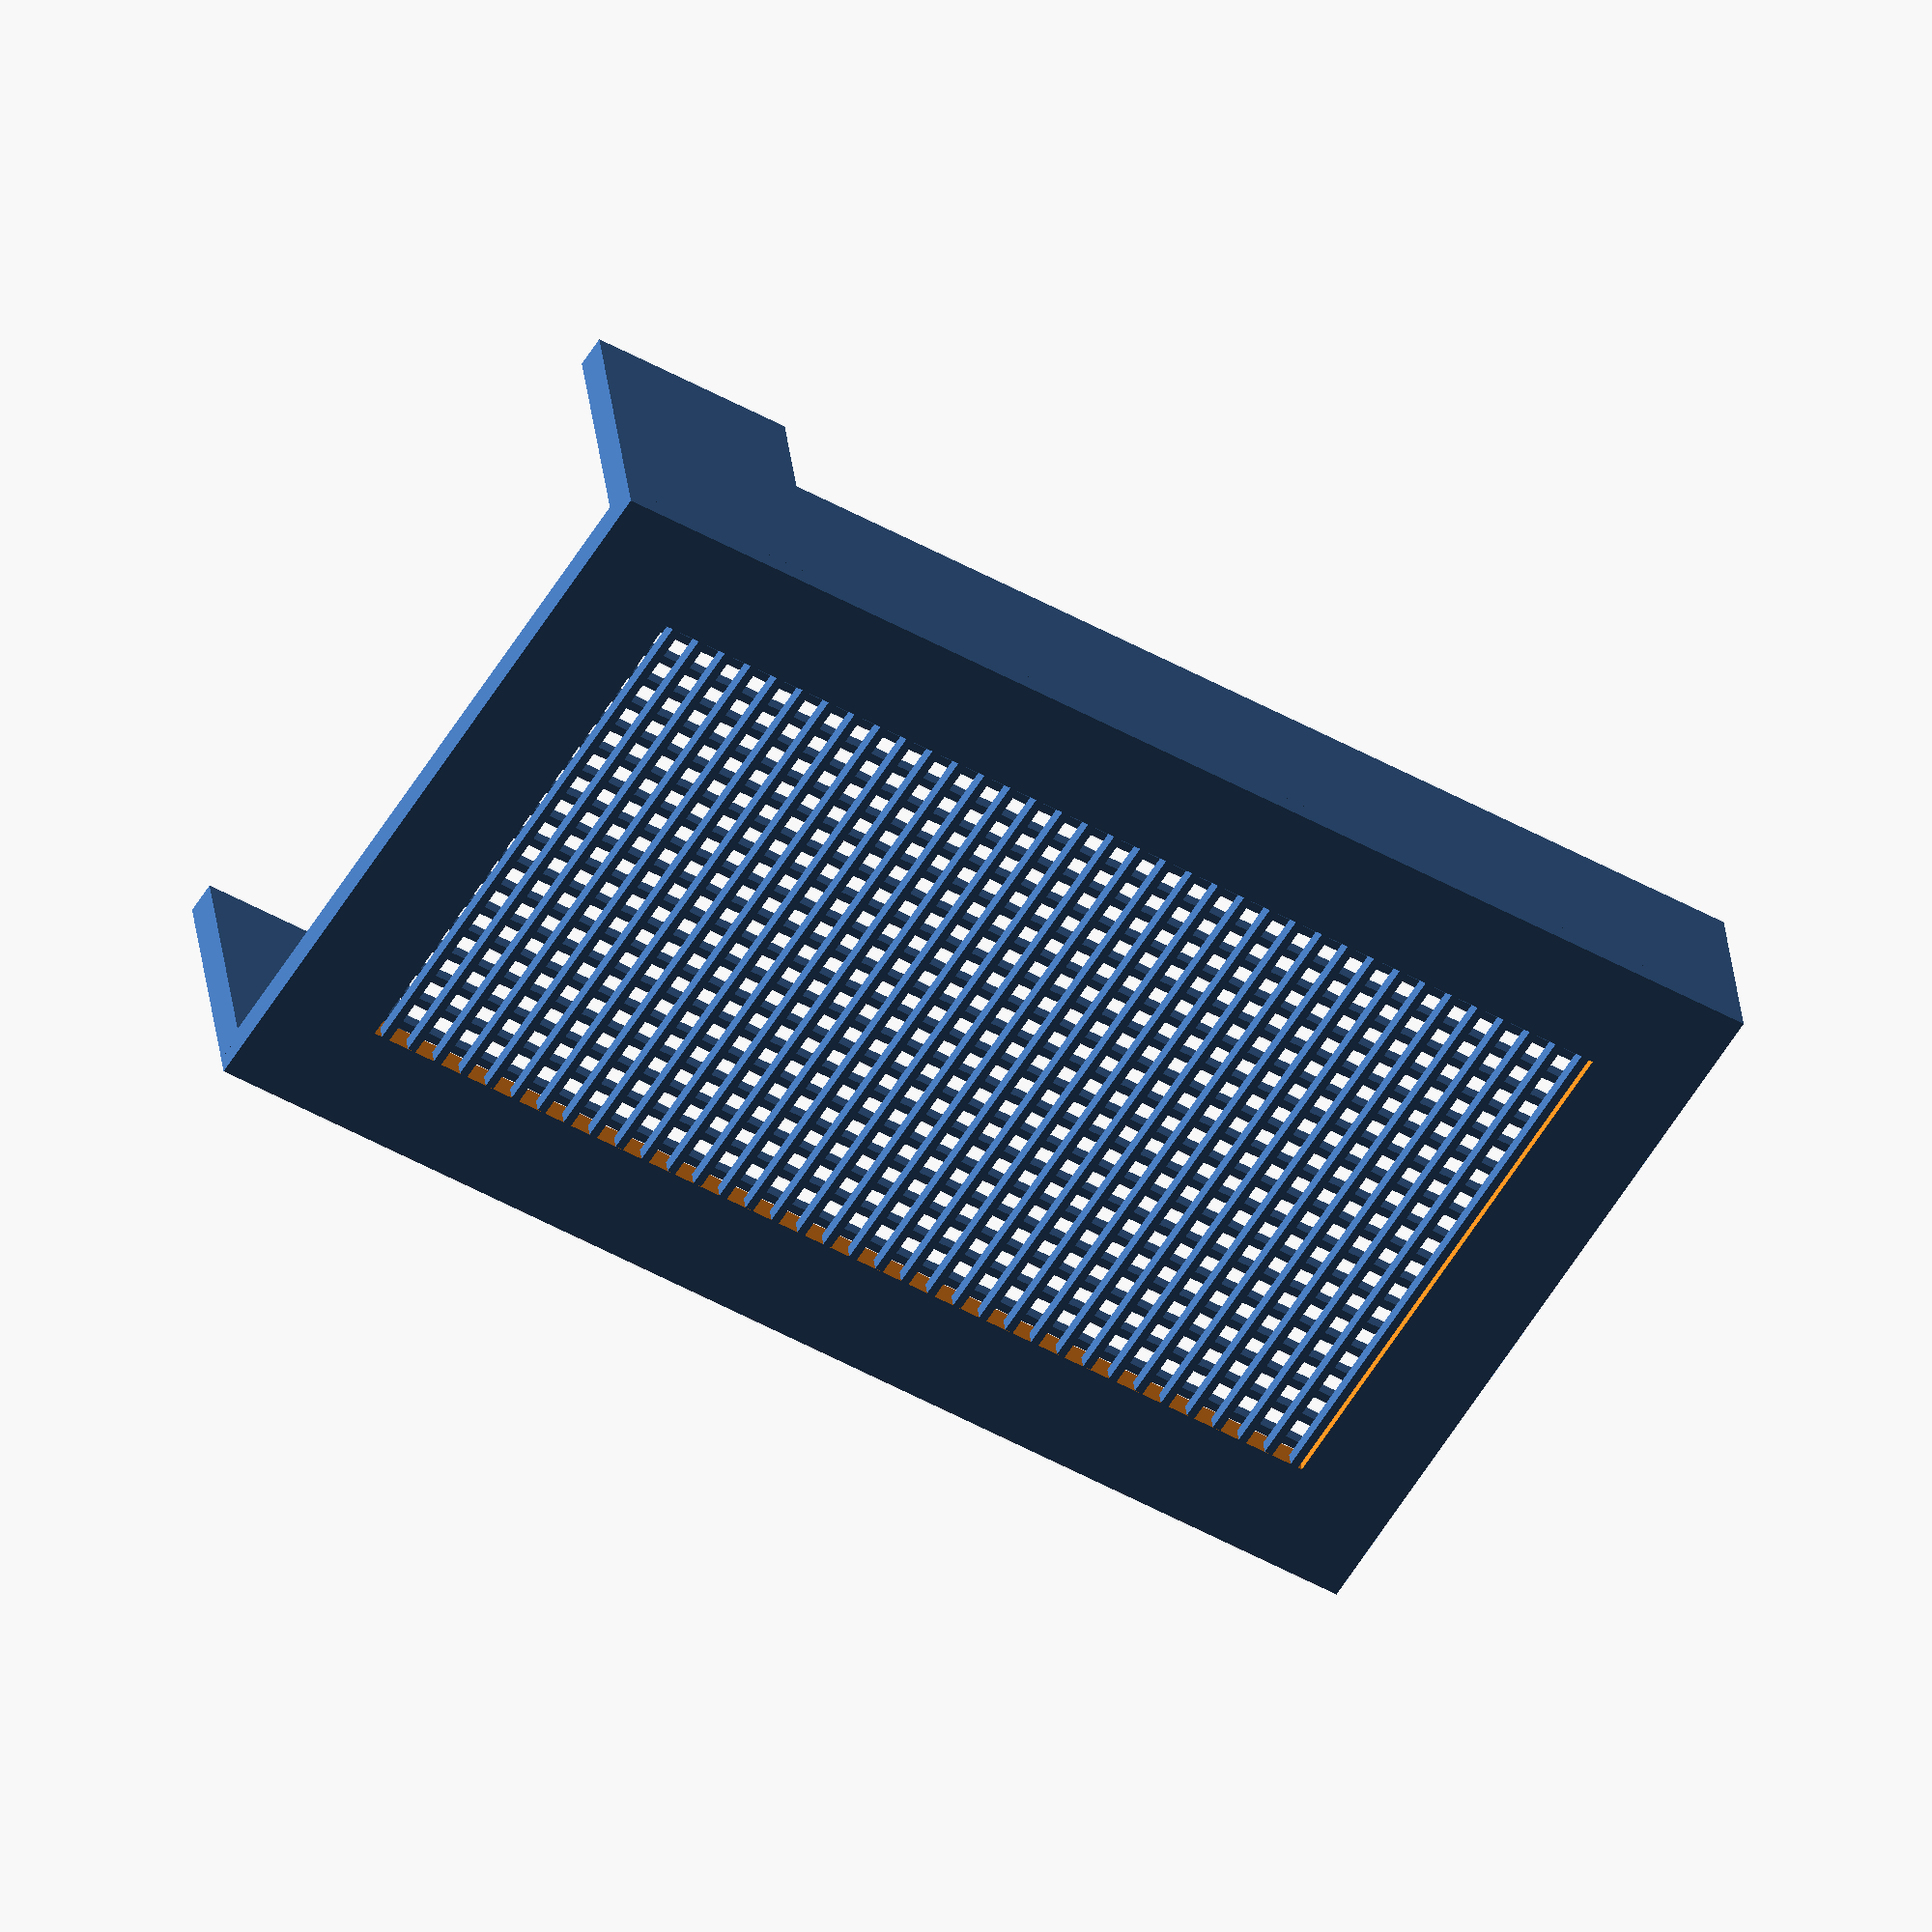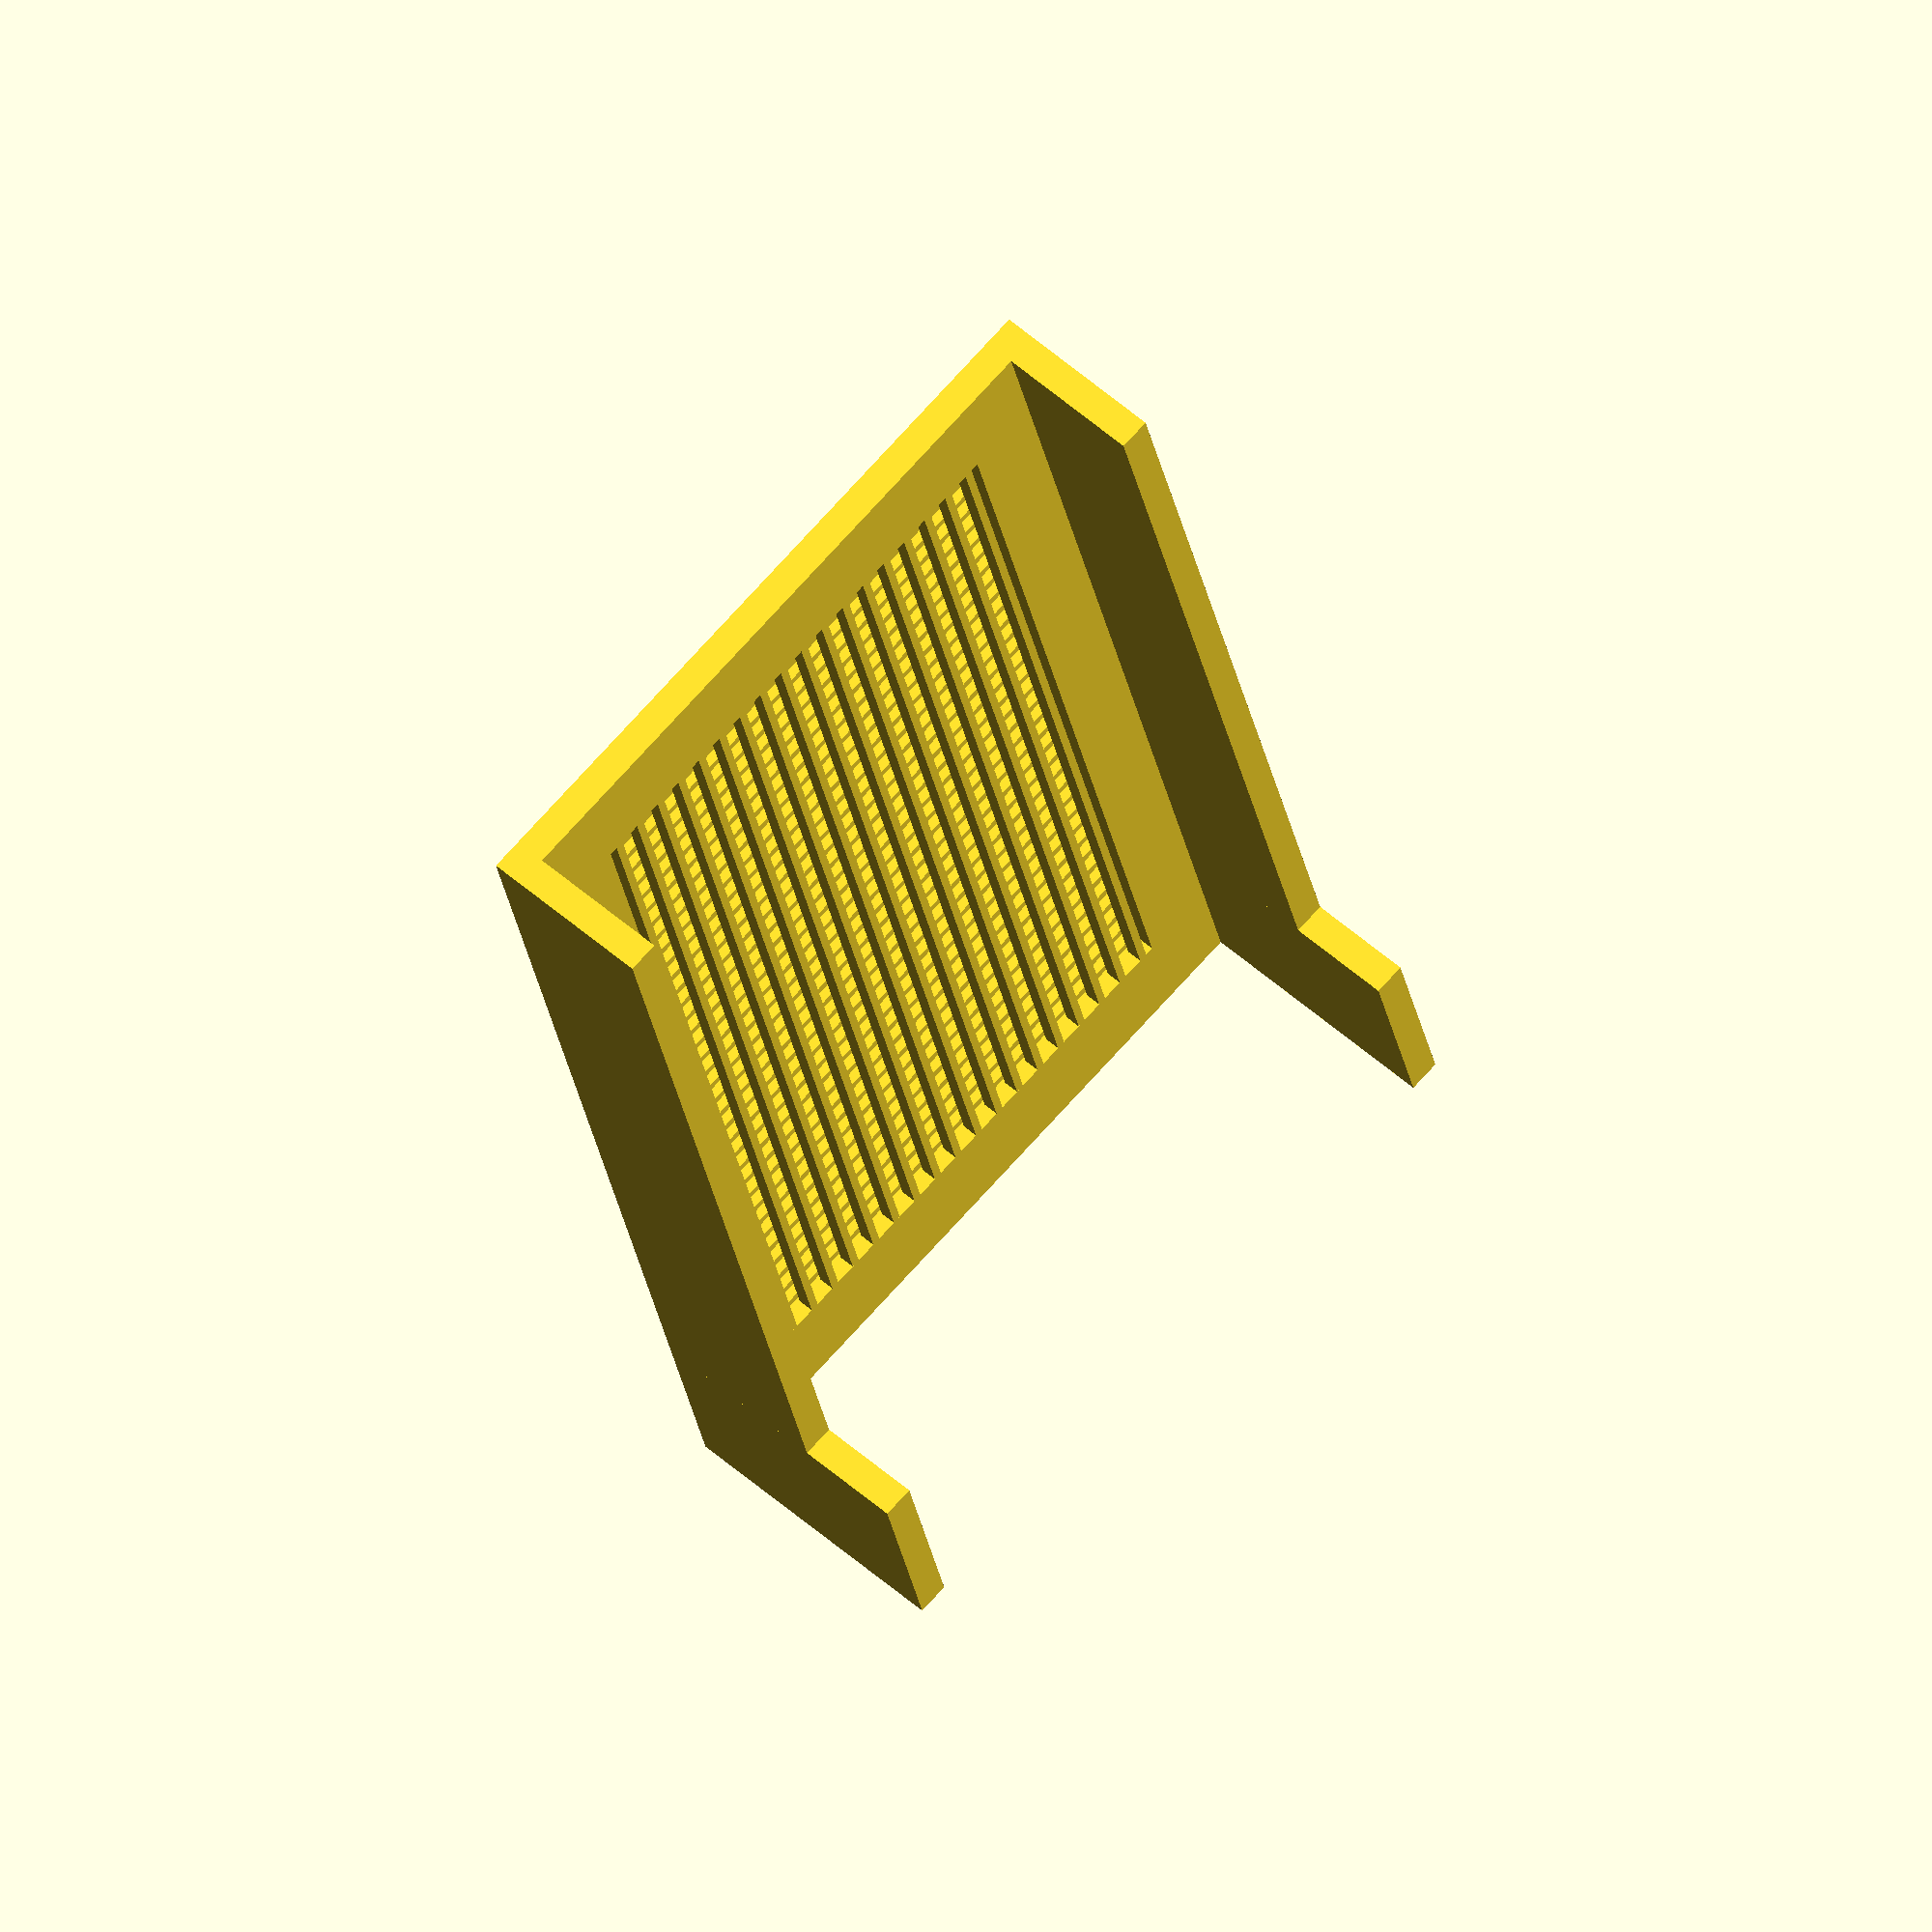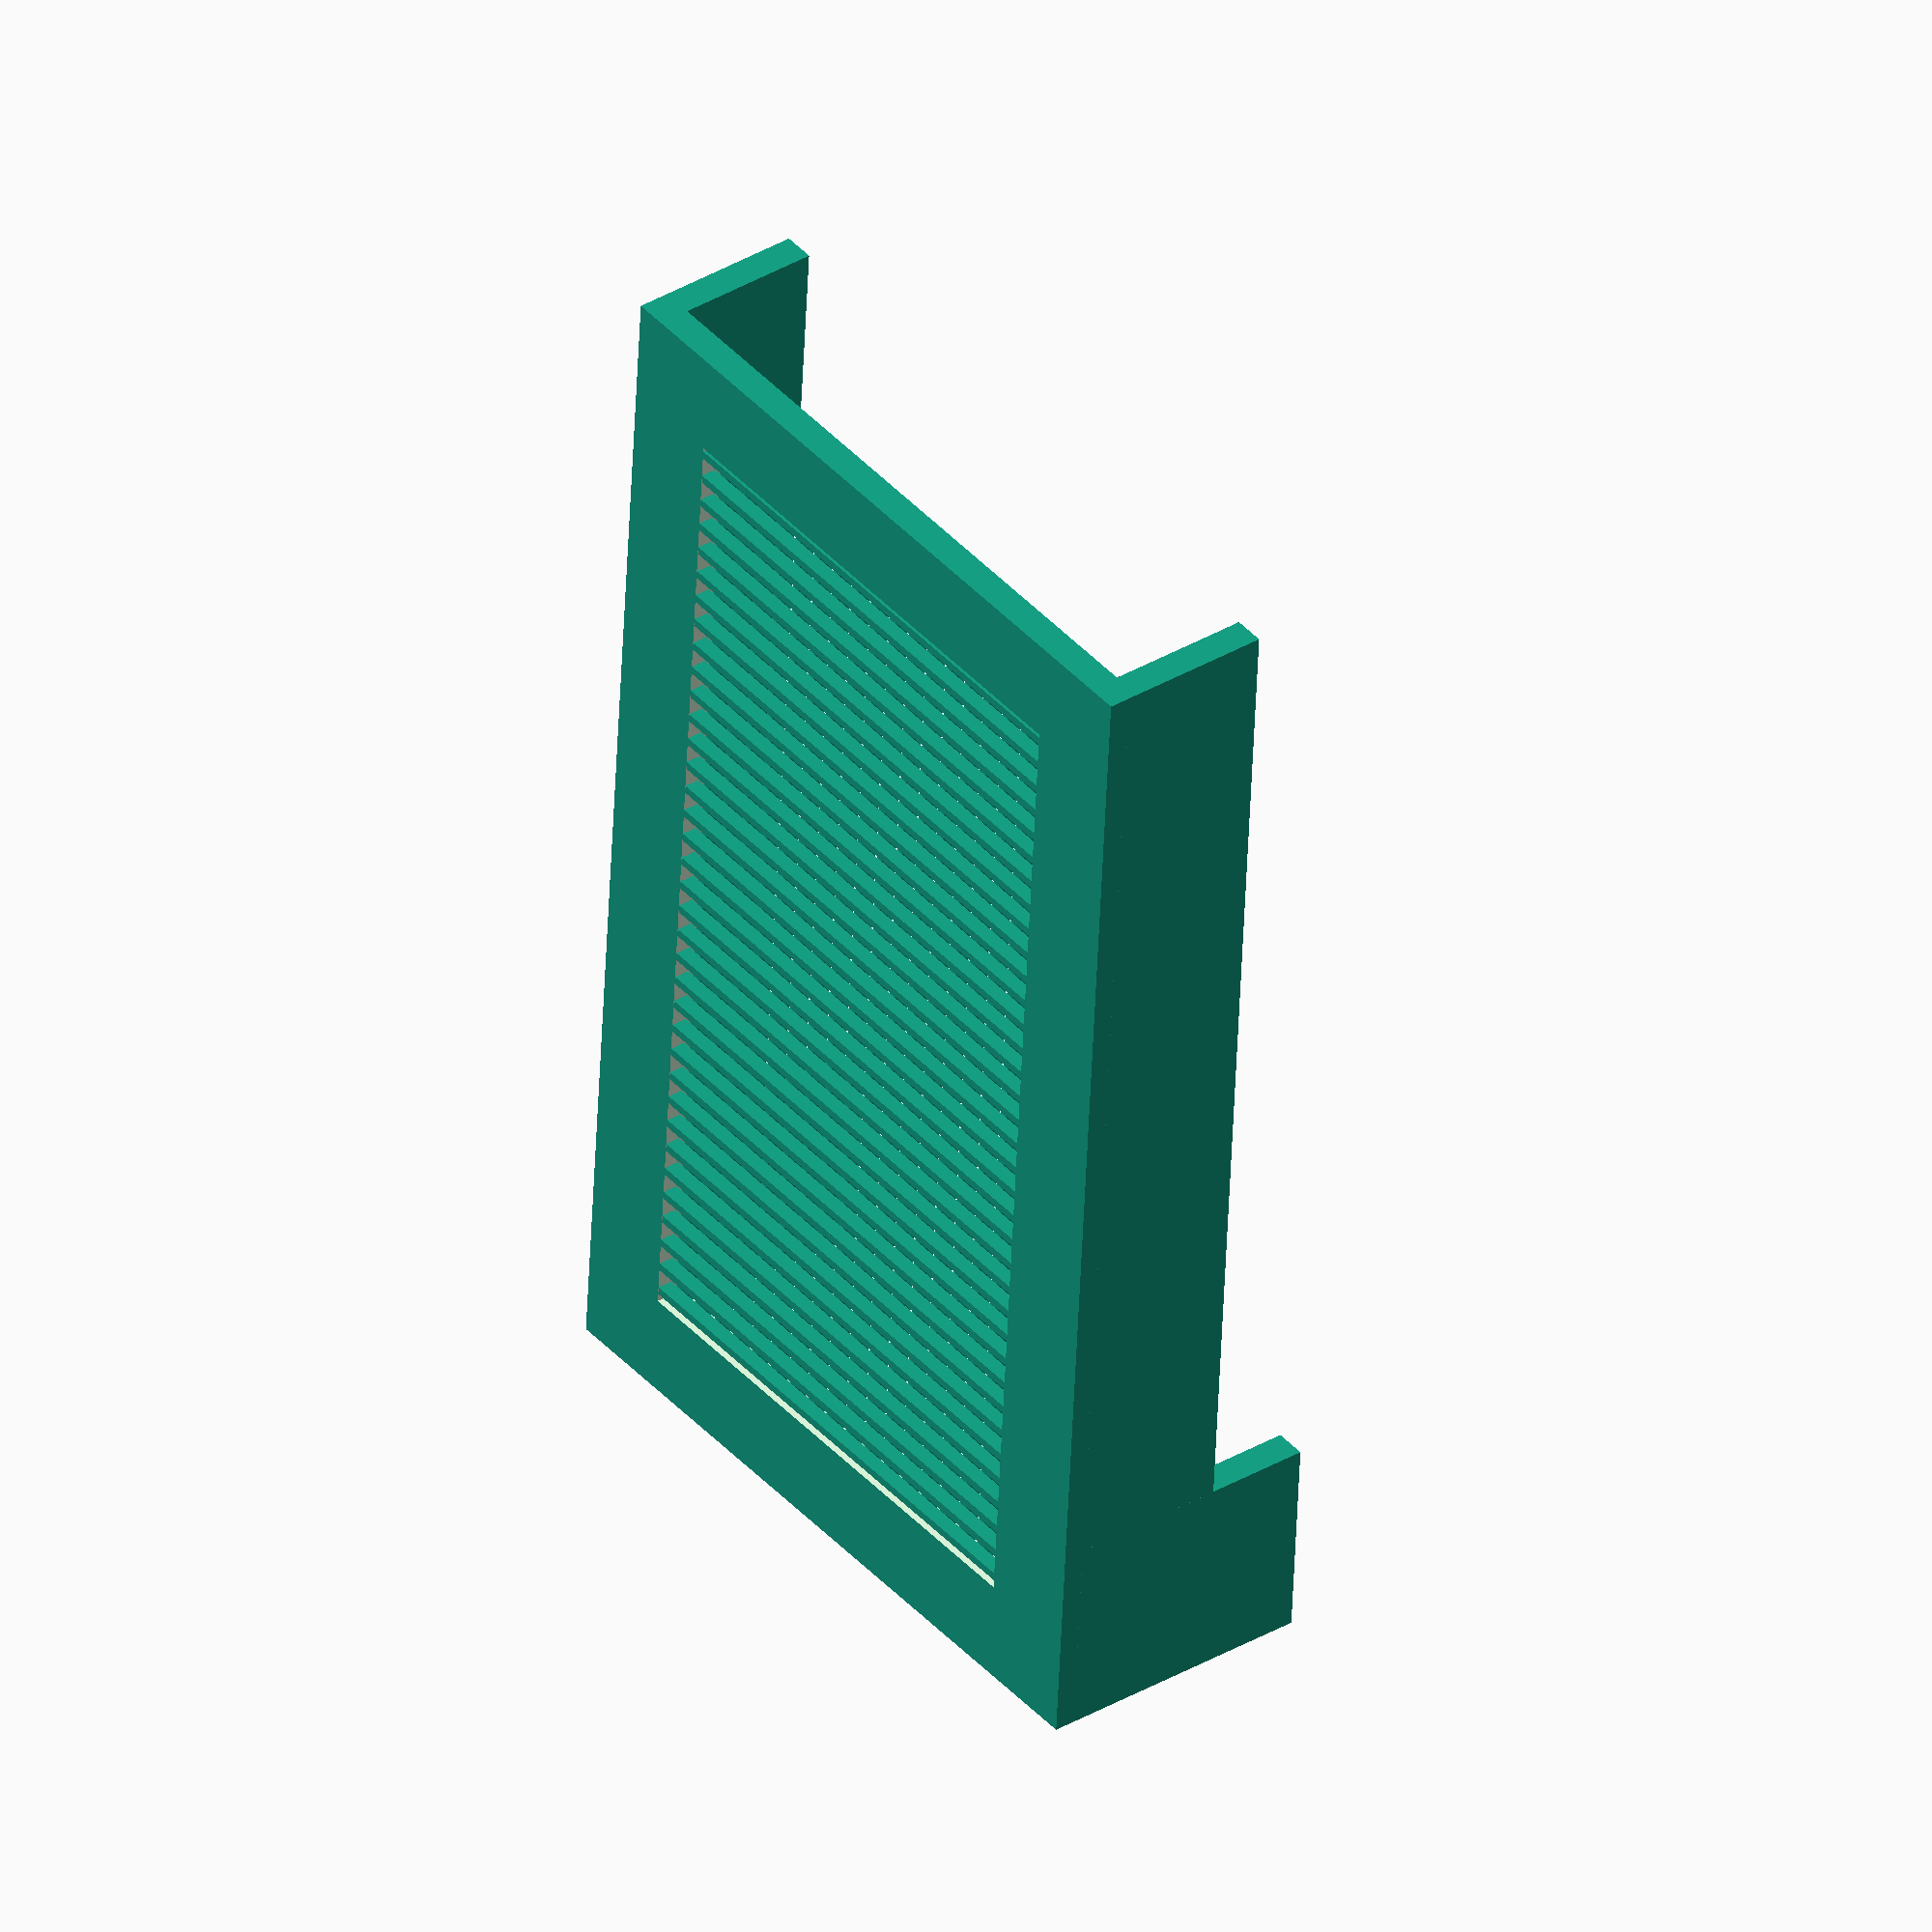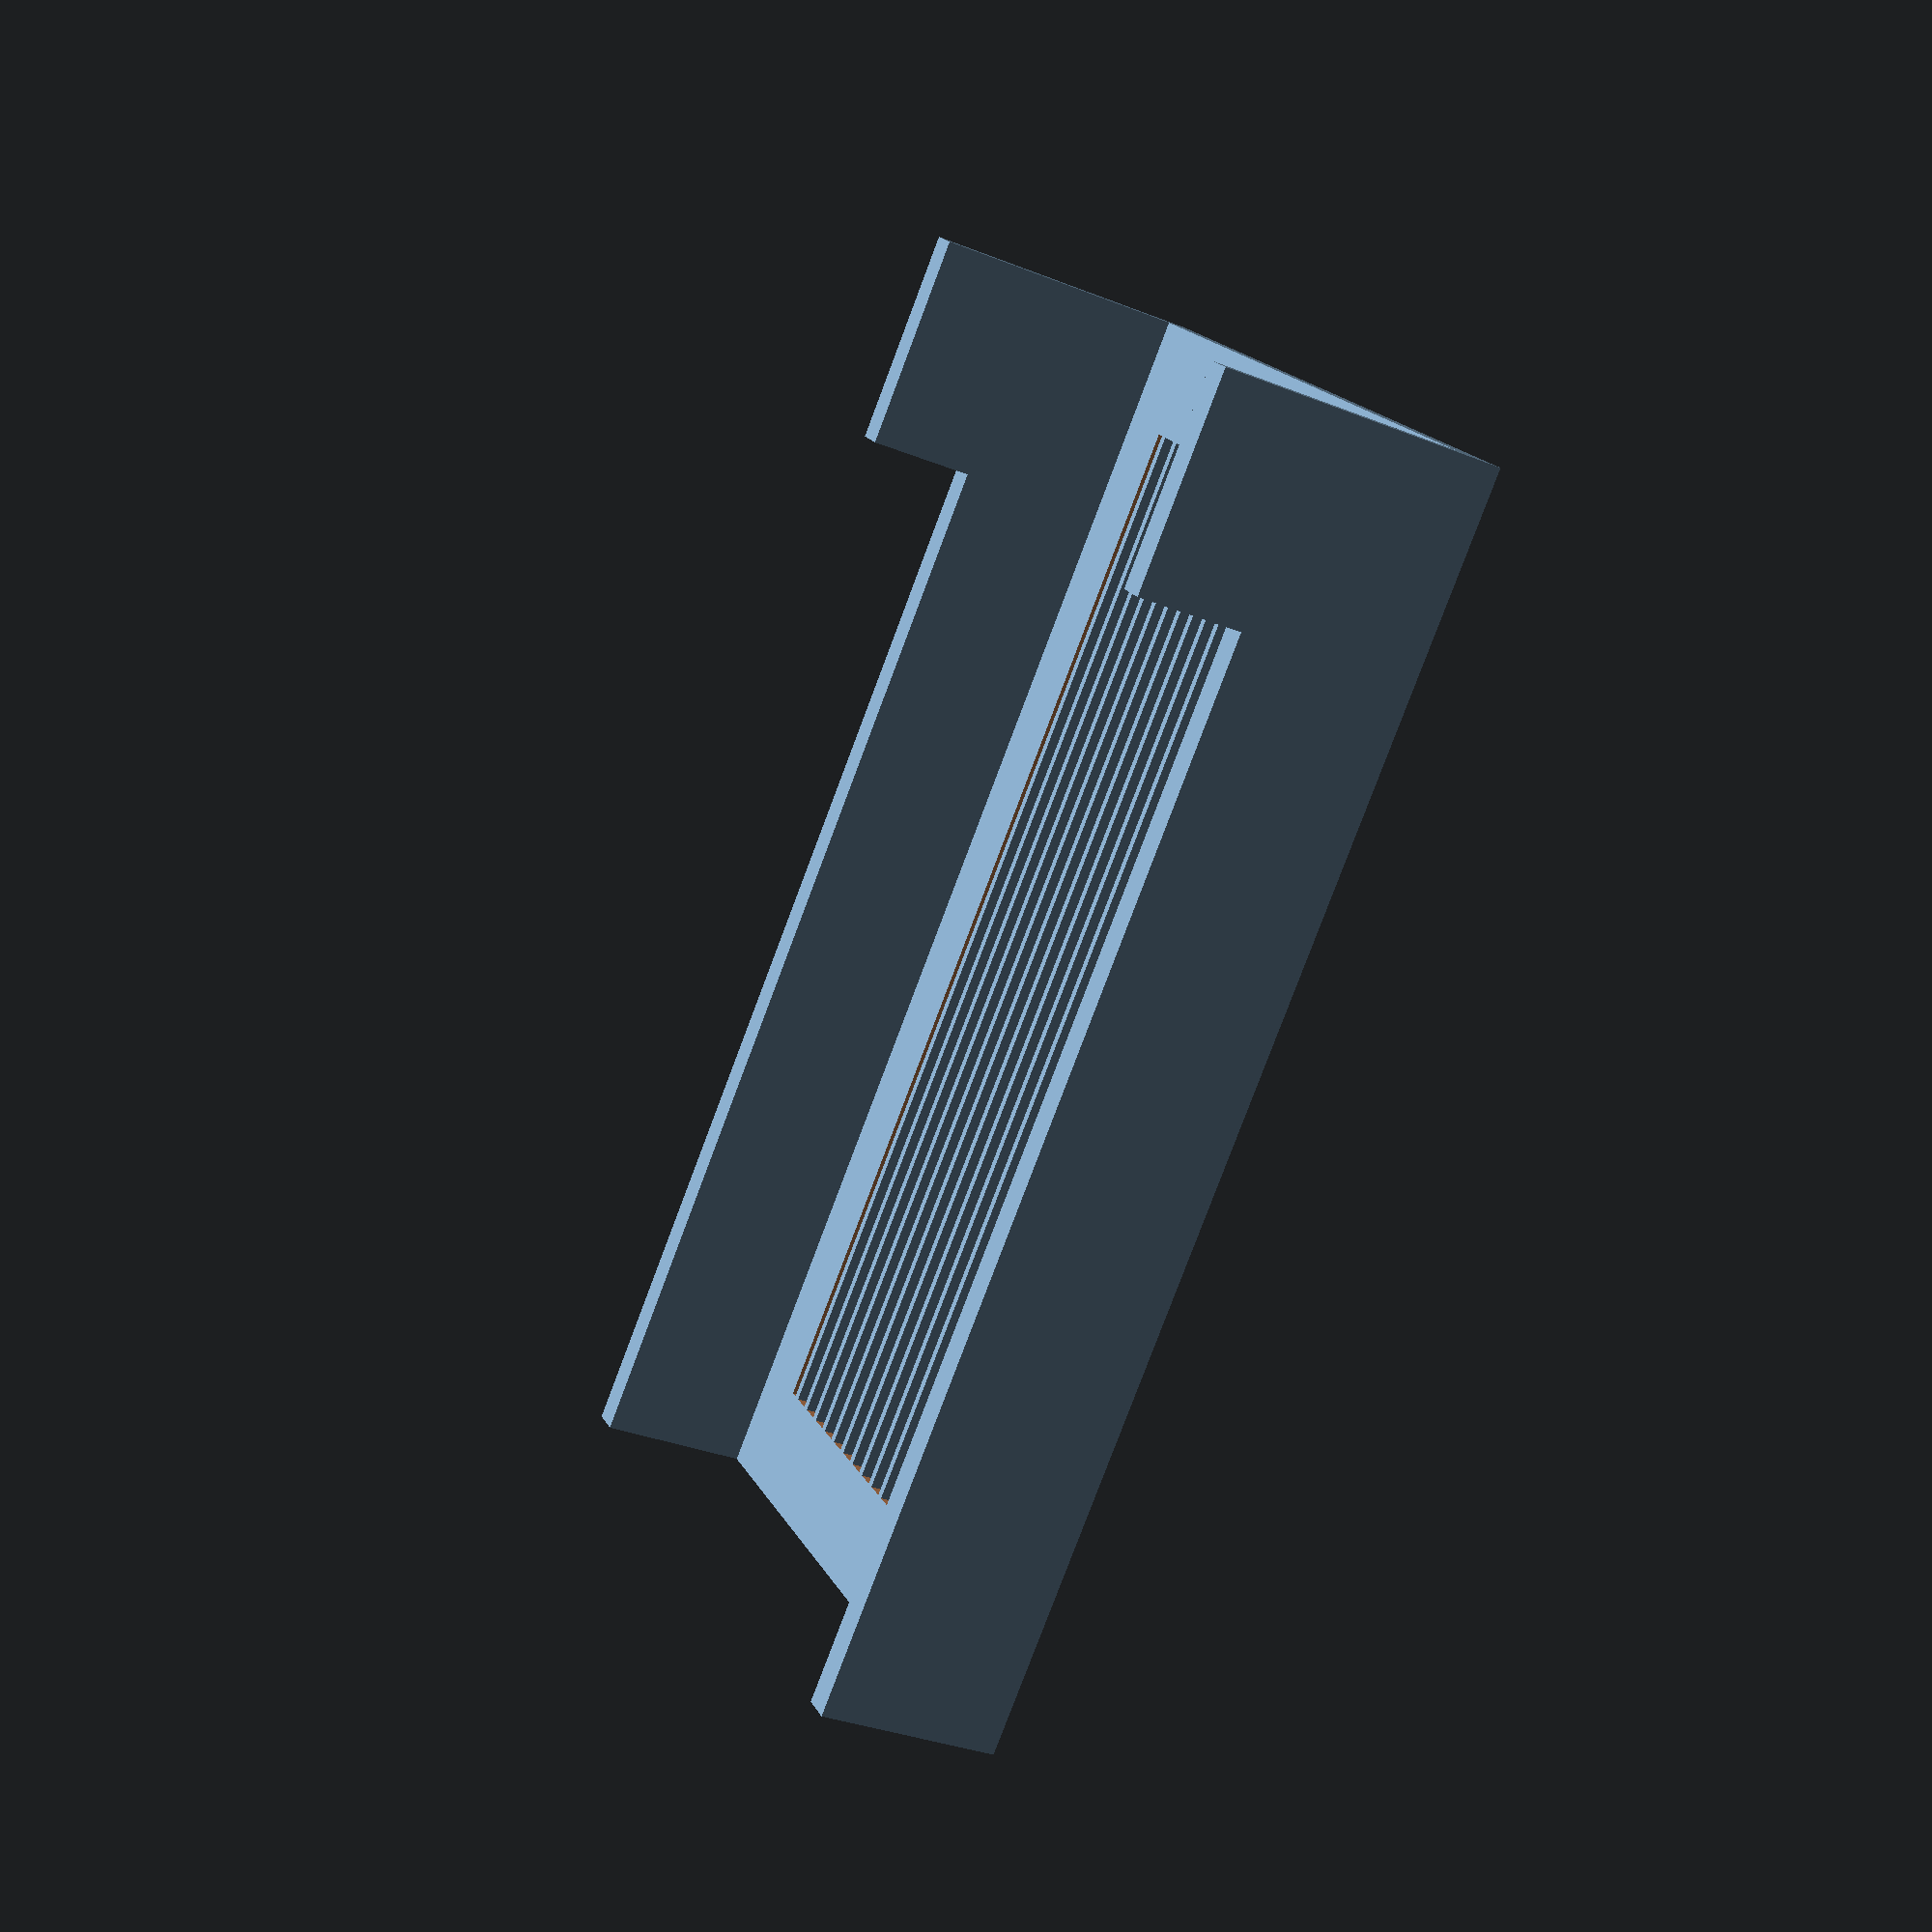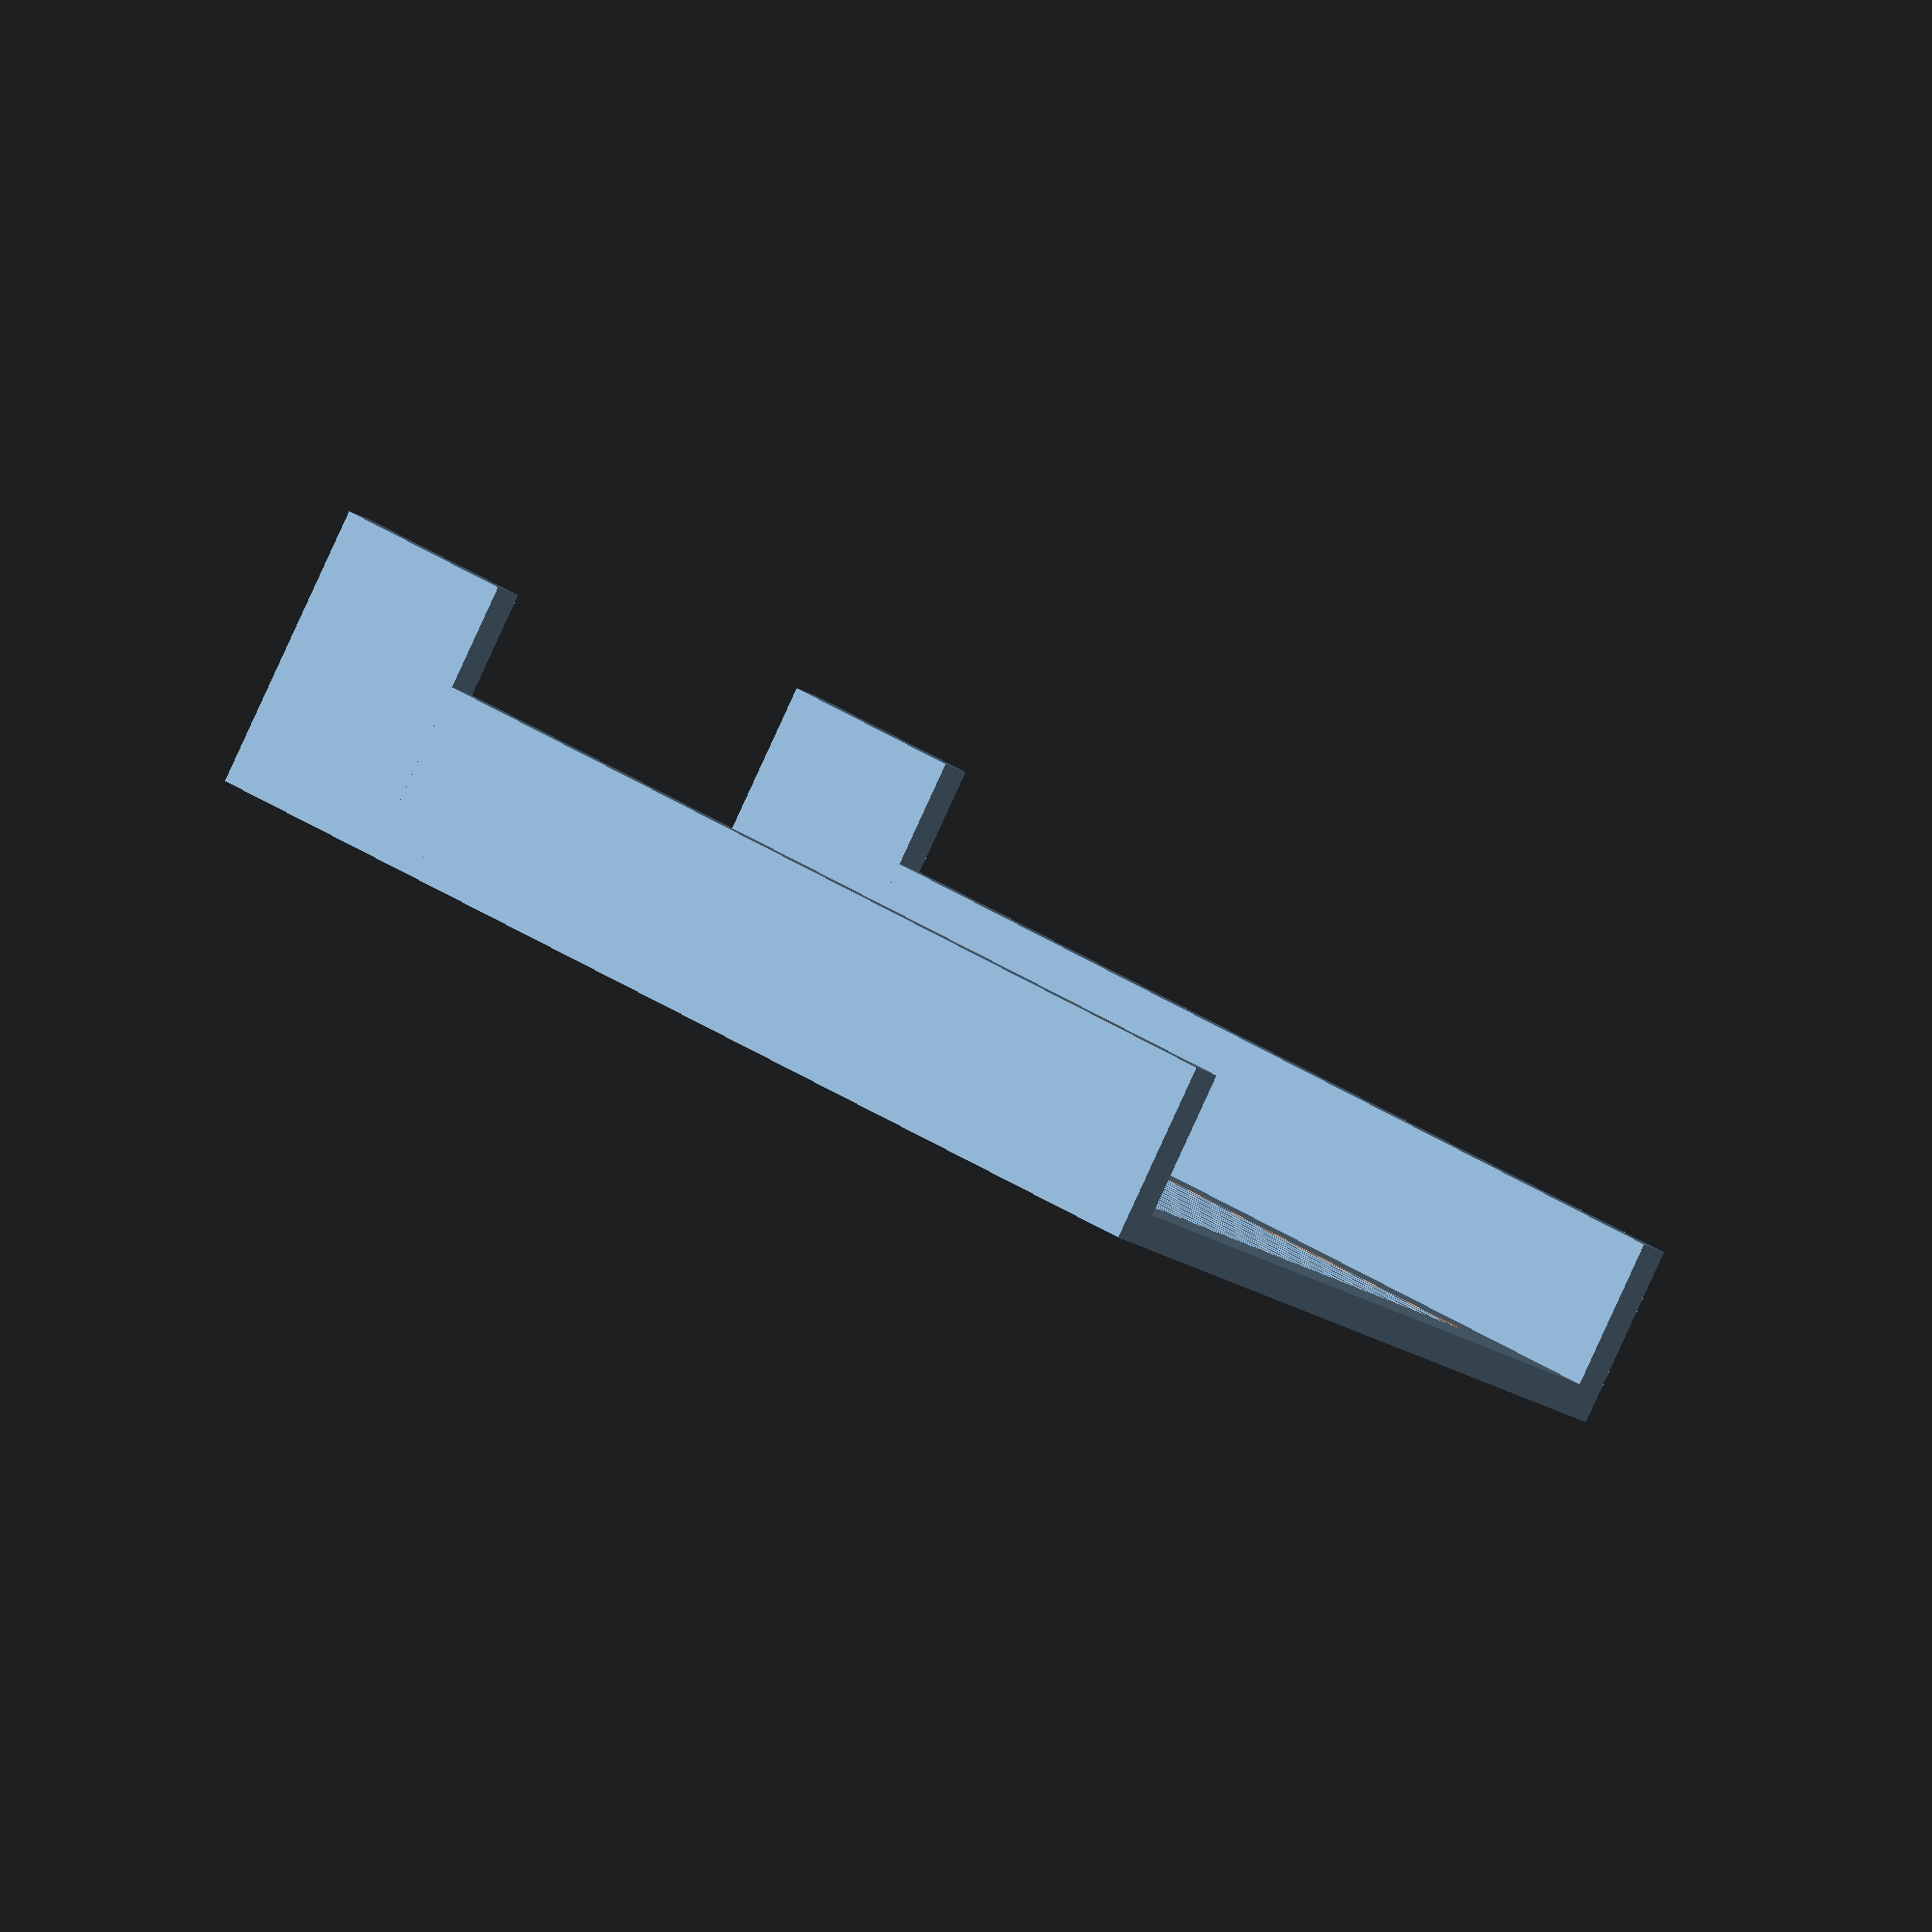
<openscad>
// Fine mesh screen (Now with rectangles!!)
// by churusaa 2020 (https://www.thingiverse.com/churusaa)
// Licensed under Creative Commons - GNU GPL License
// More detail at:
// http://www.thingiverse.com/thing:4396258

// Remixed from Wauter's Fine mesh screen object
// https://www.thingiverse.com/thing:27805 
// When printing a very fine mesh pattern, the slicer will slice the mesh into little
// squares instead of long threads. This mesh screen fixes that by separating the perpendicular threads 
// with a tiny gap. your slicer will close the gap when slicing, but will recognize the
// threads as lines and not as little squares.

  //////////////////////////
 // Customizer Settings: //
//////////////////////////

//Generate a circle, a square, or a rectangle:
generateShape = "rectangle"; // [circle,square,rectangle]

//Diameter of the circle, or side of the square:
meshscreen_d = 70;

//Length of the rectangle (used by meshscreen_rectangle):
meshscreen_l = 120;

//Width of the solid border around the mesh:
meshscreen_borderwidth = 10;

//Thickness of the screen. should be a multiple of you layer height for best results:
meshscreen_h = 3; 

//Print layer height:
layer_h = 1;

//Meshthread width. Please keep this a multiple of the width of the thread of //your printer. Use multiple shells in your slicing settings if necessary:
meshthread_w = 0.8;

//Spacing in between mesh threads:
mesh_space = 2;

module GoAwayCustomizer() {
// This module is here to stop Customizer from picking up the variables below
}

generateSquare = "square";
generateCircle = "circle";
generateRectangle = "rectangle";


module mesh_raw(h=2,mesh_w=1,mesh_l=1,mesh_space=2,width=50,length=50,layer_h=0.3){
	for ( j = [0 :(mesh_w+mesh_space): width] )
	{
		translate([0,0,h/2+0.001])translate([0, -width/2+j, h/4])cube([length,mesh_w,h/2],center=true);
	}
    for ( j = [0 :(mesh_w+mesh_space): length] )
    {
        translate([0,0,0])translate([-length/2+j, 0, h/4])cube([mesh_w,length,h/2-layer_h/10],center=true);
    }

}

module meshscreen_circle(h=2,border_w=meshscreen_borderwidth,mesh_w=1,mesh_space=2,width=60,length=60,layer_h=0.3){
	intersection(){
		cylinder(r=width/2,h);
		mesh_raw(h=h,mesh_w=mesh_w,mesh_space=mesh_space,width=width,length=length,layer_h=0.3);
	}
	difference(){
		cylinder(r=width/2,h);
		translate([0,0,-h*0.05])cylinder(r=width/2-border_w,h=h*1.1);
	}
}

module meshscreen_square(h=2,border_w=meshscreen_borderwidth,mesh_w=1,mesh_space=2,width=60,length=60,layer_h=0.3){
	intersection(){
		translate([0,0,h/2])cube([width,width,h],center=true);
		mesh_raw(h=h,mesh_w=mesh_w,mesh_space=mesh_space,width=width,length=length,layer_h=0.3);
	}
	difference(){
		translate([0,0,h/2])cube([width,width,h],center=true);	translate([0,0,h/2])cube([width-border_w*2,width-border_w*2,h*1.1],center=true);
	}
}

module meshscreen_rectangle(h=2,border_w=meshscreen_borderwidth,mesh_w=1,mesh_space=2,width=60,length=60,layer_h=0.3){
	intersection(){
		translate([0,0,h/2])cube([length,width,h],center=true);
		mesh_raw(h=h,mesh_w=mesh_w,mesh_space=mesh_space,width=width,length=length,layer_h=0.3);
	}
	difference(){
		translate([0,0,h/2])cube([length,width,h],center=true);	translate([0,0,h/2])cube([length-border_w*2,width-border_w*2,h*1.1],center=true);
	}
}

if (generateShape == generateCircle) {
	meshscreen_circle(h=meshscreen_h,border_w=meshscreen_borderwidth,mesh_w=meshthread_w,mesh_space=mesh_space,width=meshscreen_d,length=meshscreen_d,layer_h=layer_h);
}
else if (generateShape == generateRectangle) {
	meshscreen_rectangle(h=meshscreen_h,border_w=meshscreen_borderwidth,mesh_w=meshthread_w,mesh_space=mesh_space,width=meshscreen_d,length=meshscreen_l,layer_h=layer_h);
}
else if (generateShape == generateSquare) {
	meshscreen_square(h=meshscreen_h,border_w=meshscreen_borderwidth,mesh_w=meshthread_w,mesh_space=mesh_space,width=meshscreen_d,length=meshscreen_d,layer_h=layer_h);
}
else {
	sphere(10);
    translate([15, 15, 15]) {
        text("Something went very oops.", font = "Liberation Sans");
    }
}

translate([-60,-35,2]) {
    cube([120,3,15]);
}

translate([-60,32,2]) {
    cube([120,3,15]);
}

translate([-60,32,2]) {
    cube([20,3,25]);
}

translate([-60,-35,2]) {
    cube([20,3,25]);
}


</openscad>
<views>
elev=146.9 azim=327.9 roll=6.1 proj=o view=solid
elev=126.3 azim=76.6 roll=226.8 proj=o view=solid
elev=323.9 azim=266.1 roll=232.3 proj=o view=wireframe
elev=32.4 azim=136.2 roll=60.8 proj=p view=solid
elev=267.0 azim=221.9 roll=204.7 proj=o view=solid
</views>
